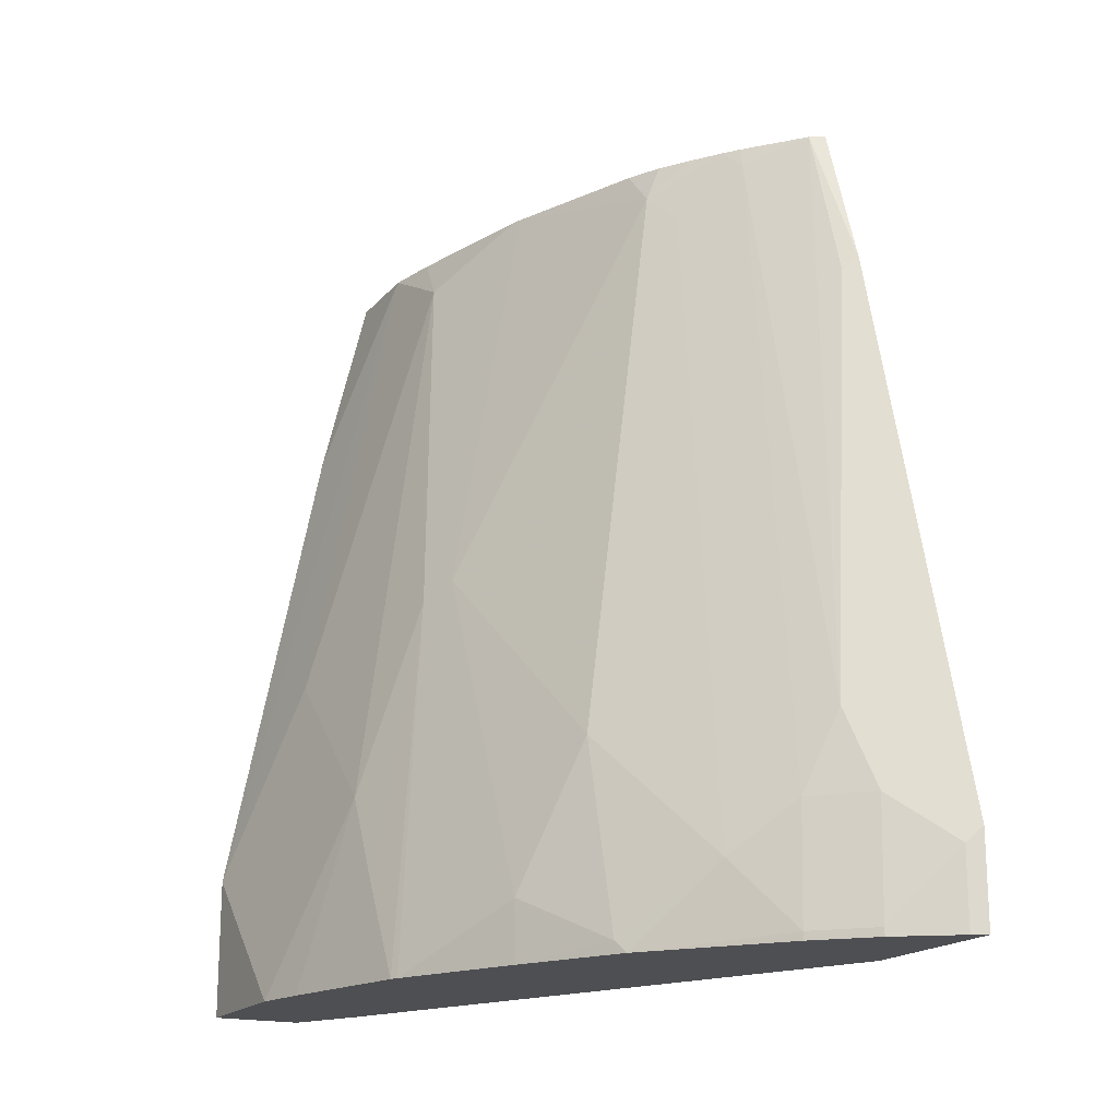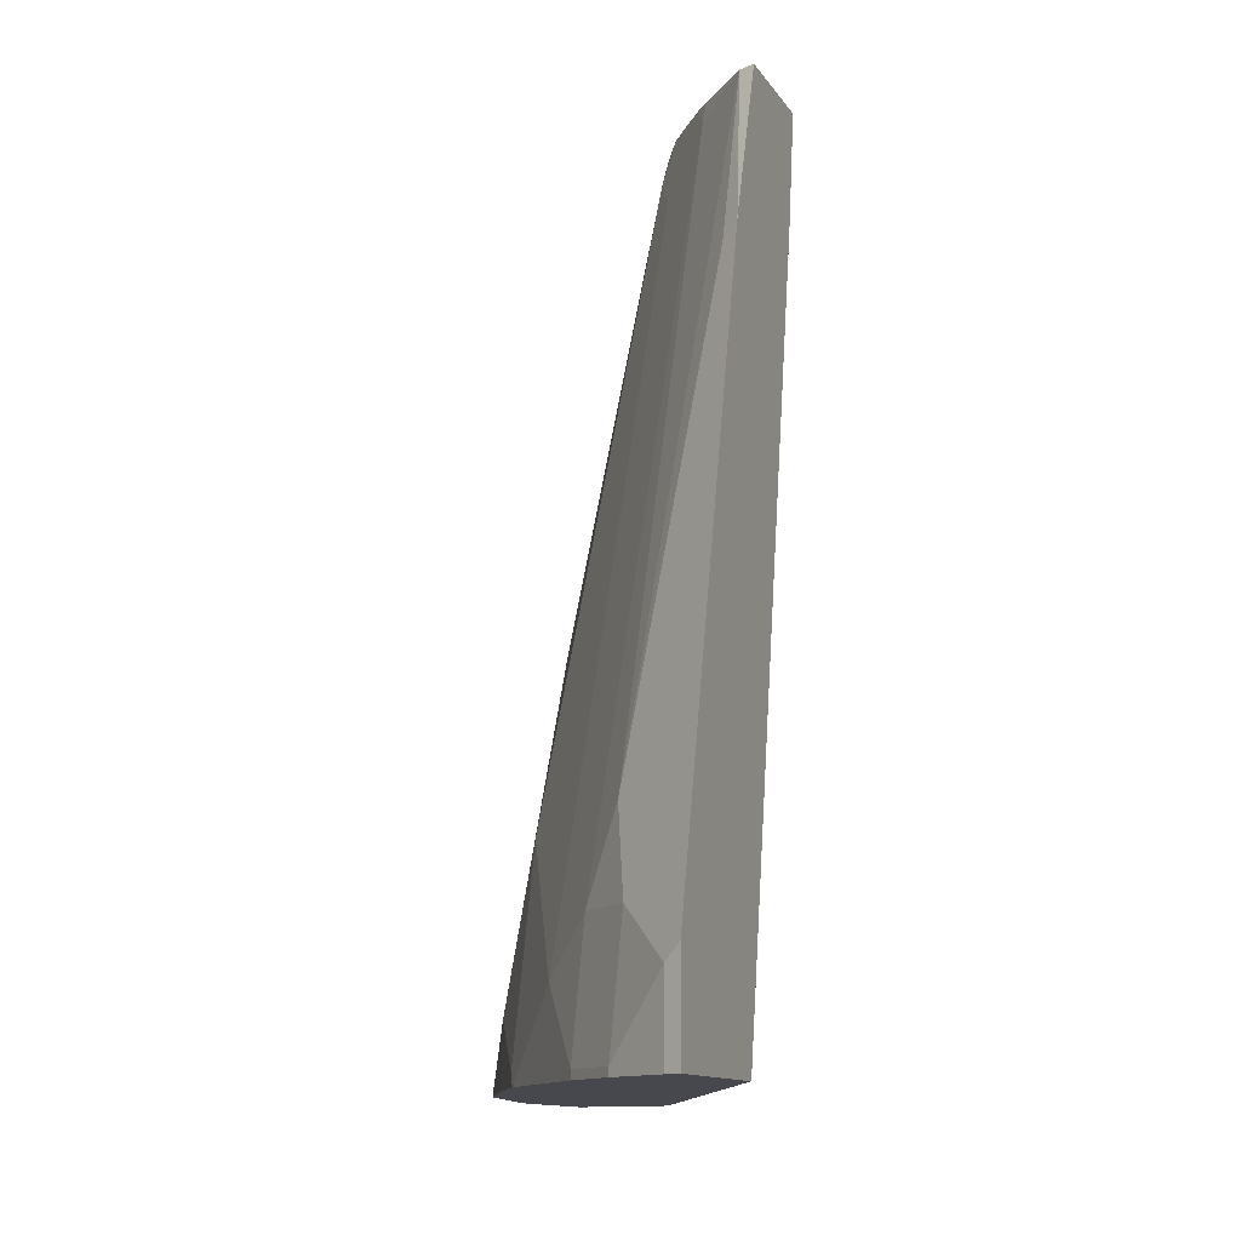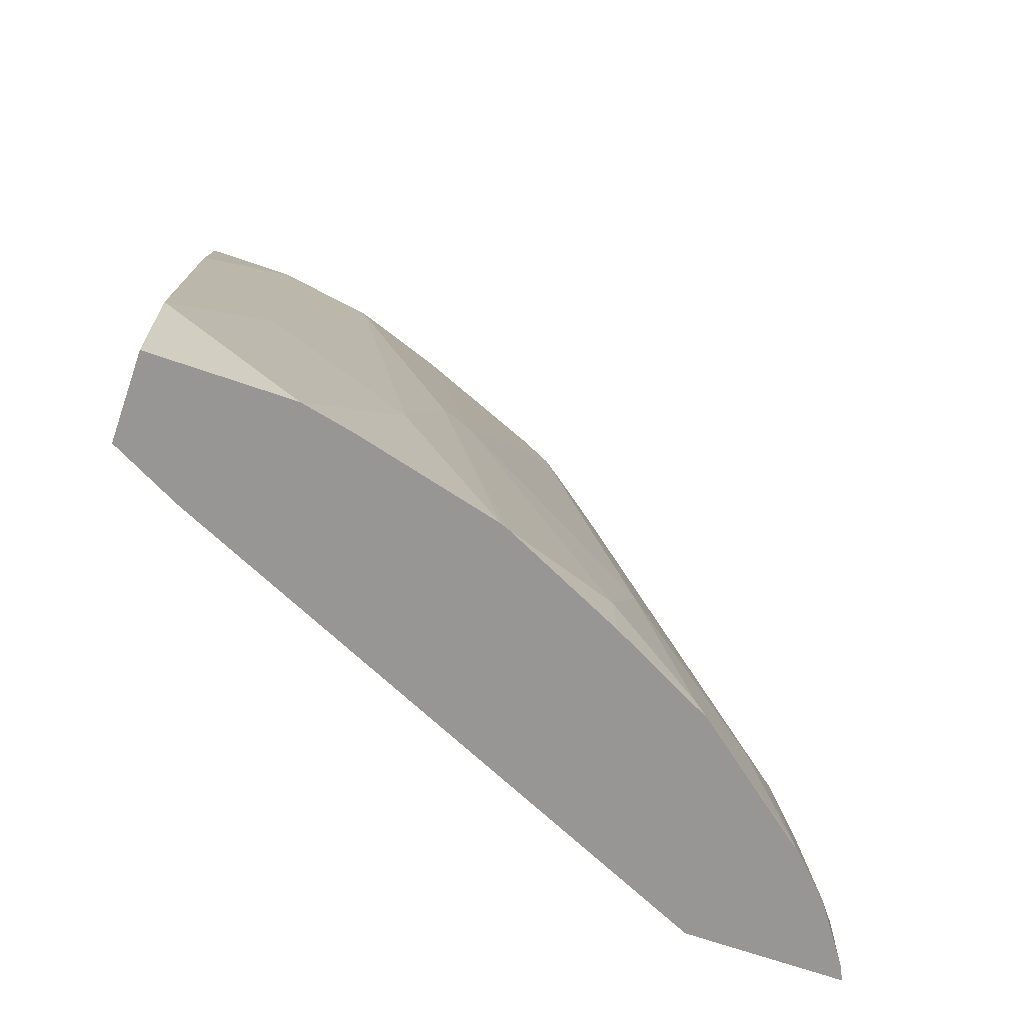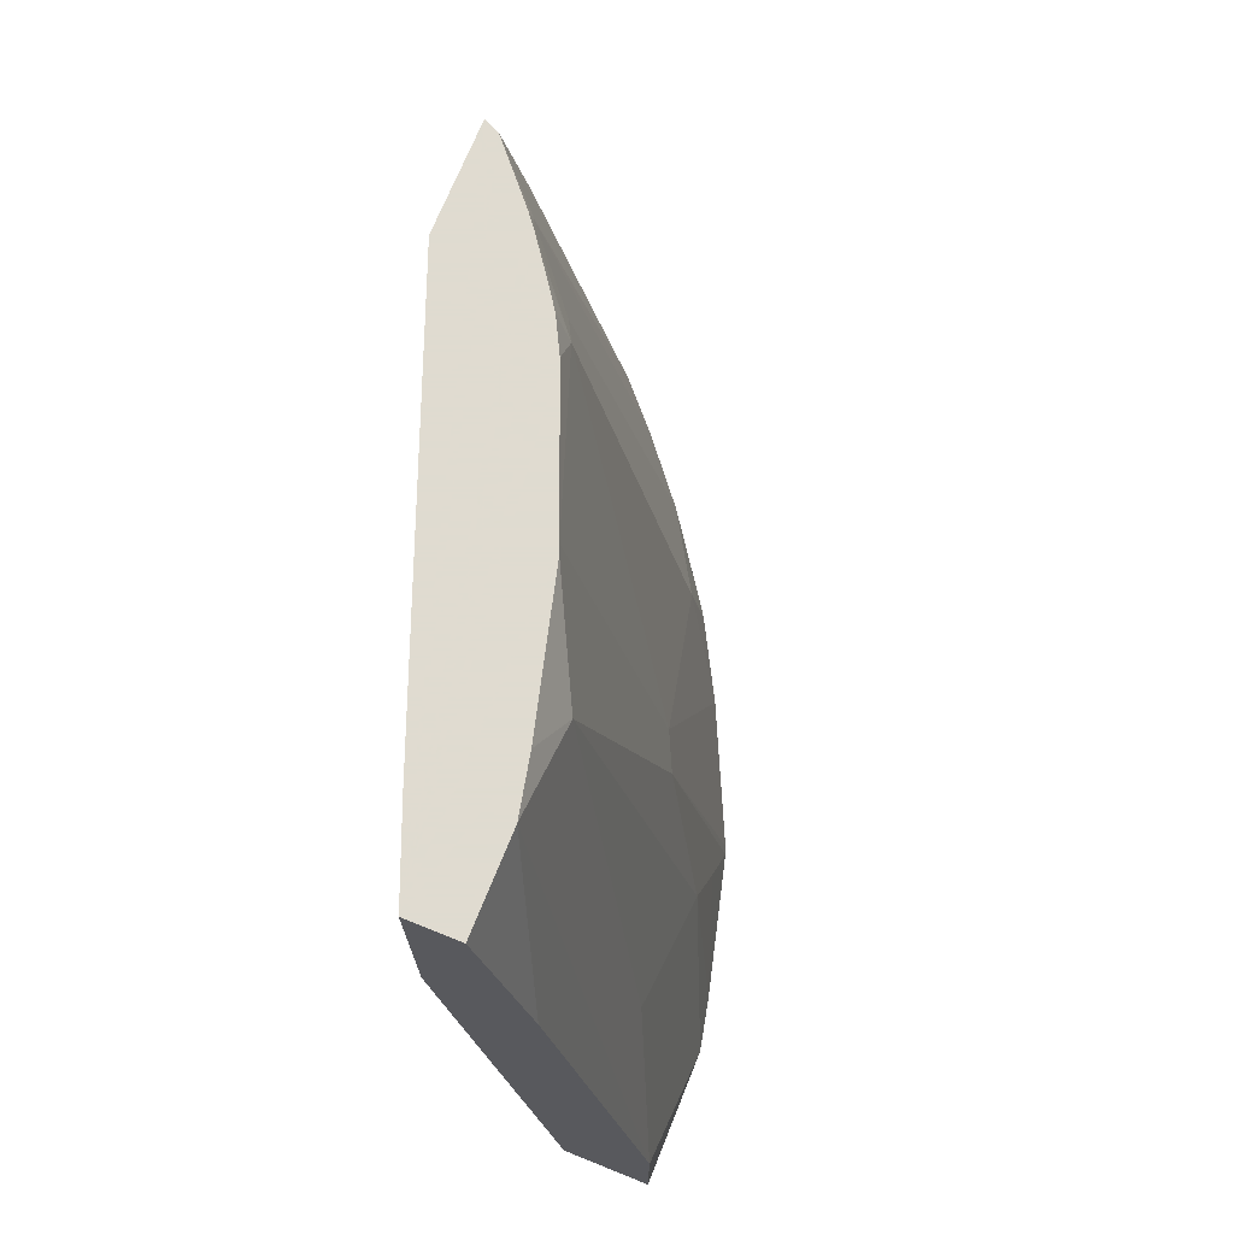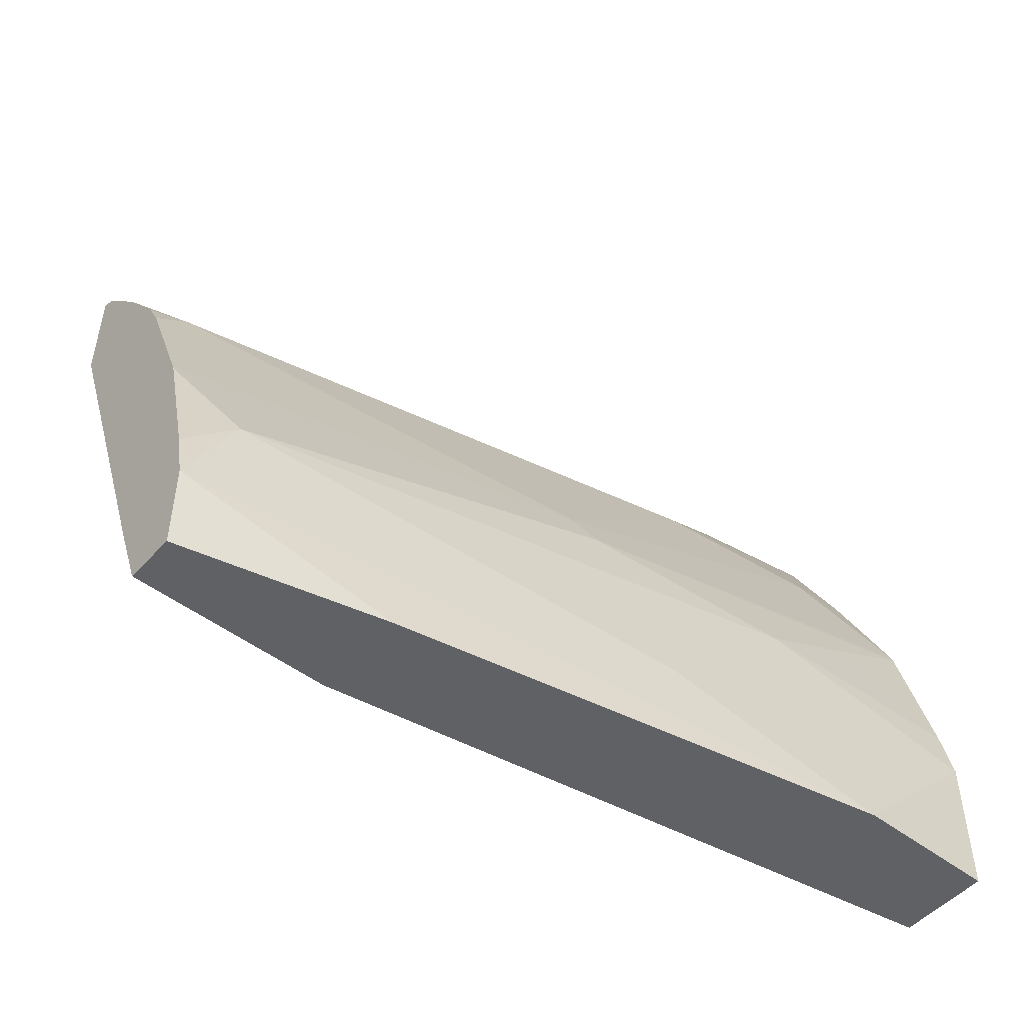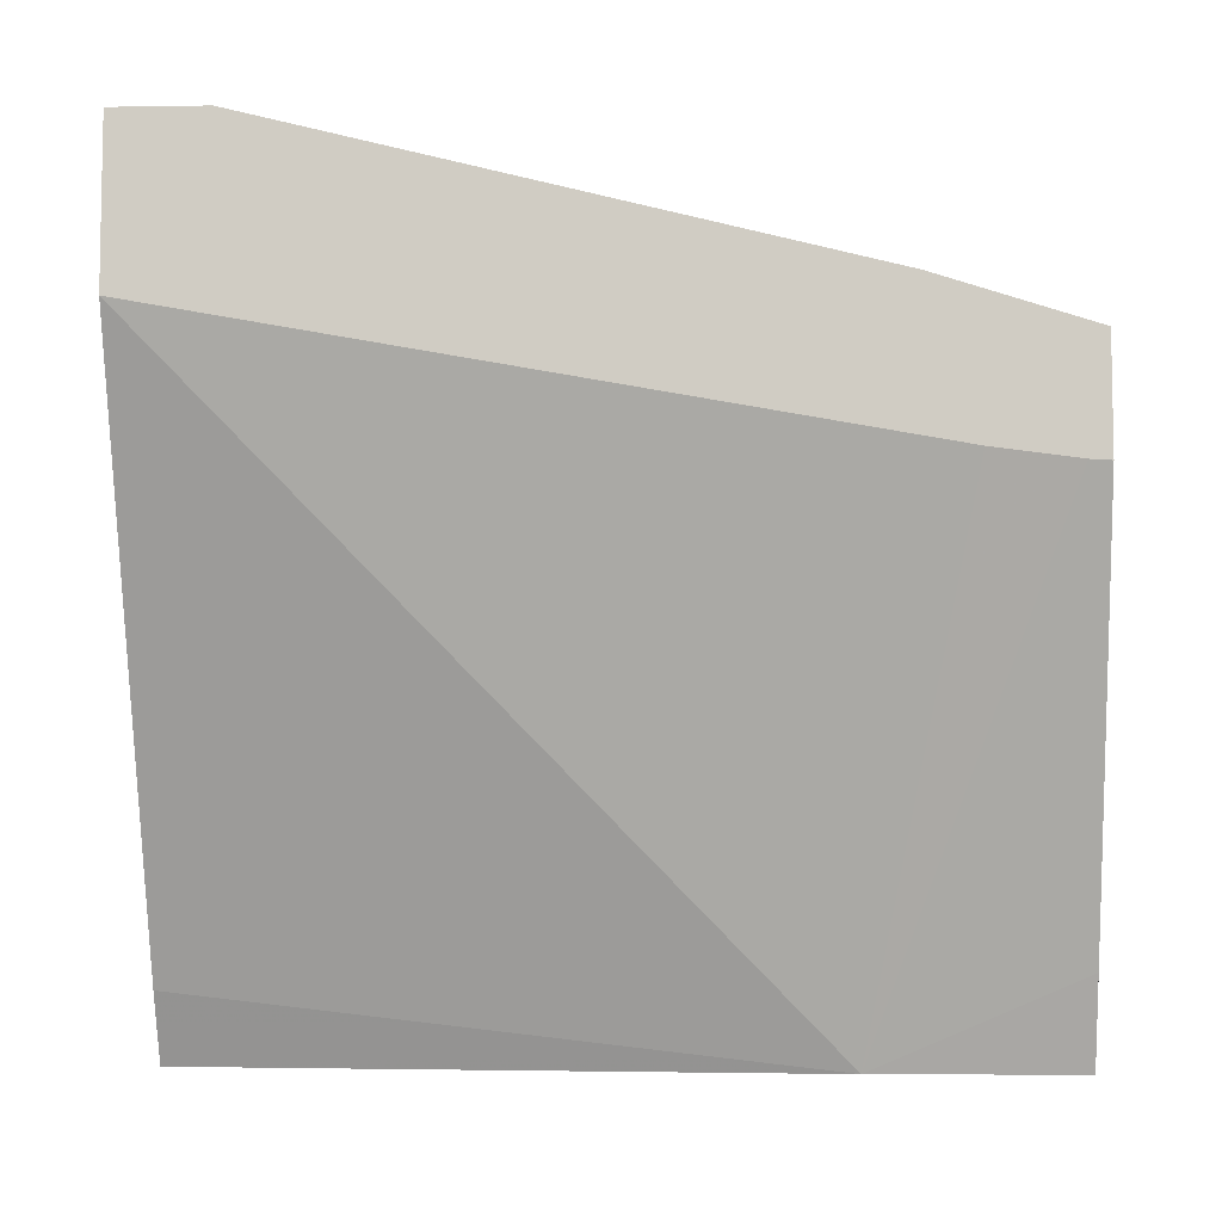
<metadata>
{"format":"obj","ext":"obj","renderer":"f3d","projection":"perspective","resolution":1024,"background":"white","views":[{"elev":-18.1,"azim":-27.2,"up":"+Y"},{"elev":-11.9,"azim":20.4,"up":"+Y"},{"elev":-68.0,"azim":-109.2,"up":"+Y"},{"elev":70.2,"azim":-158.1,"up":"+Y"},{"elev":-50.1,"azim":-130.3,"up":"+Z"},{"elev":-6.9,"azim":92.6,"up":"+Z"}]}
</metadata>
<code>
v -0.2485 -0.5898 0.3145
v -0.2544 -0.5898 0.3116
v -0.2485 -0.5898 0.2517
v -0.2485 -0.5538 0.3145
v -0.2766 -0.5898 0.2957
v -0.2544 -0.5596 0.3116
v -0.3514 -0.5898 0.02715
v -0.3243 -0.3434 6.43e-05
v -0.2485 -0.3058 0.2
v -0.2485 -0.4774 0.2954
v -0.2544 -0.3307 0.2544
v -0.2607 -0.5278 0.2989
v -0.2766 -0.5866 0.2957
v -0.2894 -0.5898 0.2829
v -0.2734 -0.5405 0.2925
v -0.3657 -0.5898 6.43e-05
v -0.3235 -0.2654 6.43e-05
v -0.31 -0.2654 0.03411
v -0.2485 -0.2654 0.1951
v -0.2485 -0.2734 0.1956
v -0.2485 -0.3249 0.2573
v -0.2544 -0.2654 0.2353
v -0.2798 -0.5087 0.2798
v -0.2957 -0.5866 0.2766
v -0.2957 -0.5898 0.2766
v -0.2925 -0.5405 0.2734
v -0.4006 -0.5898 6.43e-05
v -0.3434 -0.2654 6.43e-05
v -0.2485 -0.2654 0.2382
v -0.2729 -0.2654 0.214
v -0.2734 -0.2735 0.2162
v -0.3346 -0.5898 0.2273
v -0.3301 -0.5898 0.2331
v -0.3116 -0.5596 0.2544
v -0.4006 -0.5898 0.05562
v -0.4006 -0.5342 6.43e-05
v -0.3624 -0.3435 6.43e-05
v -0.3434 -0.2654 0.03648
v -0.2775 -0.2654 0.2082
v -0.2925 -0.2925 0.1971
v -0.337 -0.585 0.2226
v -0.3564 -0.5898 0.1857
v -0.337 -0.5087 0.2035
v -0.2989 -0.2798 0.1844
v -0.4006 -0.5723 0.03817
v -0.396 -0.5898 0.07633
v -0.3815 -0.5151 0.09539
v -0.3815 -0.4769 0.05725
v -0.3815 -0.4578 0.03817
v -0.3815 -0.4388 6.43e-05
v -0.3388 -0.2654 0.05787
v -0.3434 -0.2862 0.07633
v -0.2858 -0.2654 0.1967
v -0.3561 -0.5659 0.1844
v -0.3799 -0.5898 0.1368
v -0.3561 -0.4324 0.1272
v -0.2936 -0.2654 0.1853
v -0.3004 -0.2654 0.1723
v -0.3226 -0.2654 0.1178
v -0.3815 -0.496 0.07633
v -0.3958 -0.5898 0.0771
v -0.3815 -0.5532 0.1145
v -0.3624 -0.4388 0.1145
v -0.3239 -0.2654 0.1145
v -0.3812 -0.5898 0.1336
f 32 41 42
f 31 39 40
f 31 40 34
f 32 34 41
f 34 43 41
f 36 49 38
f 34 44 43
f 35 46 47
f 35 47 45
f 36 45 48
f 36 48 49
f 34 40 44
f 30 39 31
f 17 22 29
f 27 45 36
f 27 35 45
f 26 31 34
f 24 34 32
f 24 26 34
f 24 33 25
f 24 32 33
f 23 31 26
f 22 31 23
f 22 30 31
f 21 29 22
f 17 19 18
f 17 29 19
f 36 38 50
f 28 37 38
f 37 50 38
f 45 60 48
f 38 52 51
f 17 30 22
f 62 65 63
f 61 65 62
f 55 63 65
f 55 56 63
f 54 56 55
f 52 59 64
f 52 56 59
f 52 63 56
f 51 52 64
f 48 52 49
f 48 60 52
f 47 52 60
f 47 63 52
f 47 62 63
f 47 61 62
f 46 61 47
f 45 47 60
f 44 59 56
f 44 58 59
f 44 57 58
f 44 53 57
f 43 56 54
f 43 44 56
f 42 54 55
f 41 43 54
f 41 54 42
f 39 44 40
f 39 53 44
f 38 49 52
f 17 39 30
f 17 64 59
f 17 57 53
f 3 8 9
f 3 7 8
f 2 13 5
f 2 6 13
f 1 6 2
f 1 4 6
f 1 10 4
f 1 21 10
f 1 29 21
f 1 19 29
f 1 20 19
f 1 9 20
f 1 3 9
f 4 10 11
f 1 7 3
f 1 27 16
f 1 35 27
f 1 46 35
f 1 61 46
f 1 65 61
f 1 55 65
f 1 42 55
f 1 32 42
f 1 33 32
f 1 25 33
f 17 53 39
f 1 5 14
f 1 2 5
f 1 16 7
f 4 11 12
f 1 14 25
f 5 13 14
f 4 12 6
f 17 59 58
f 17 51 64
f 17 38 51
f 17 28 38
f 15 23 26
f 15 26 24
f 14 24 25
f 13 15 24
f 13 24 14
f 11 23 12
f 11 22 23
f 11 21 22
f 10 21 11
f 17 58 57
f 8 37 28
f 8 28 17
f 6 23 15
f 6 15 13
f 7 16 8
f 8 17 18
f 8 18 19
f 6 12 23
f 8 20 9
f 8 16 27
f 8 27 36
f 8 36 50
f 8 50 37
f 8 19 20

</code>
